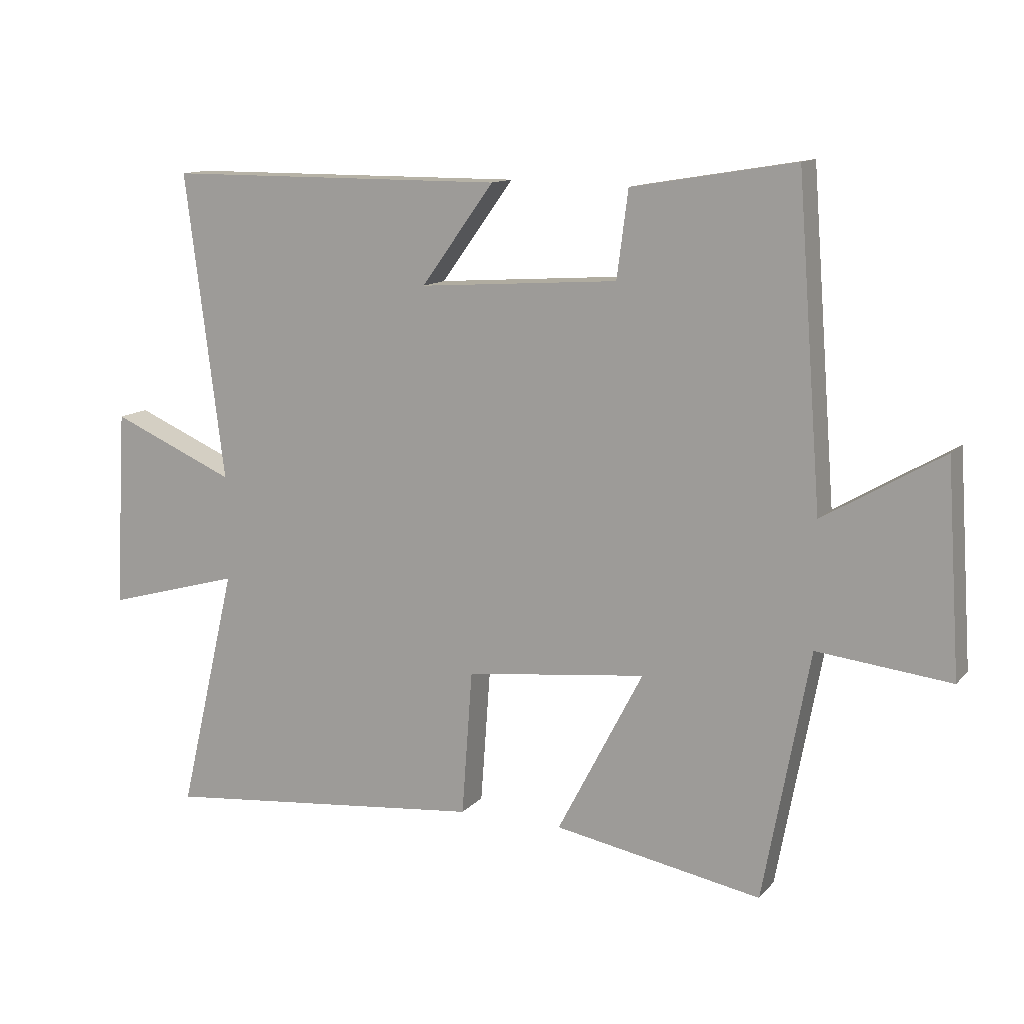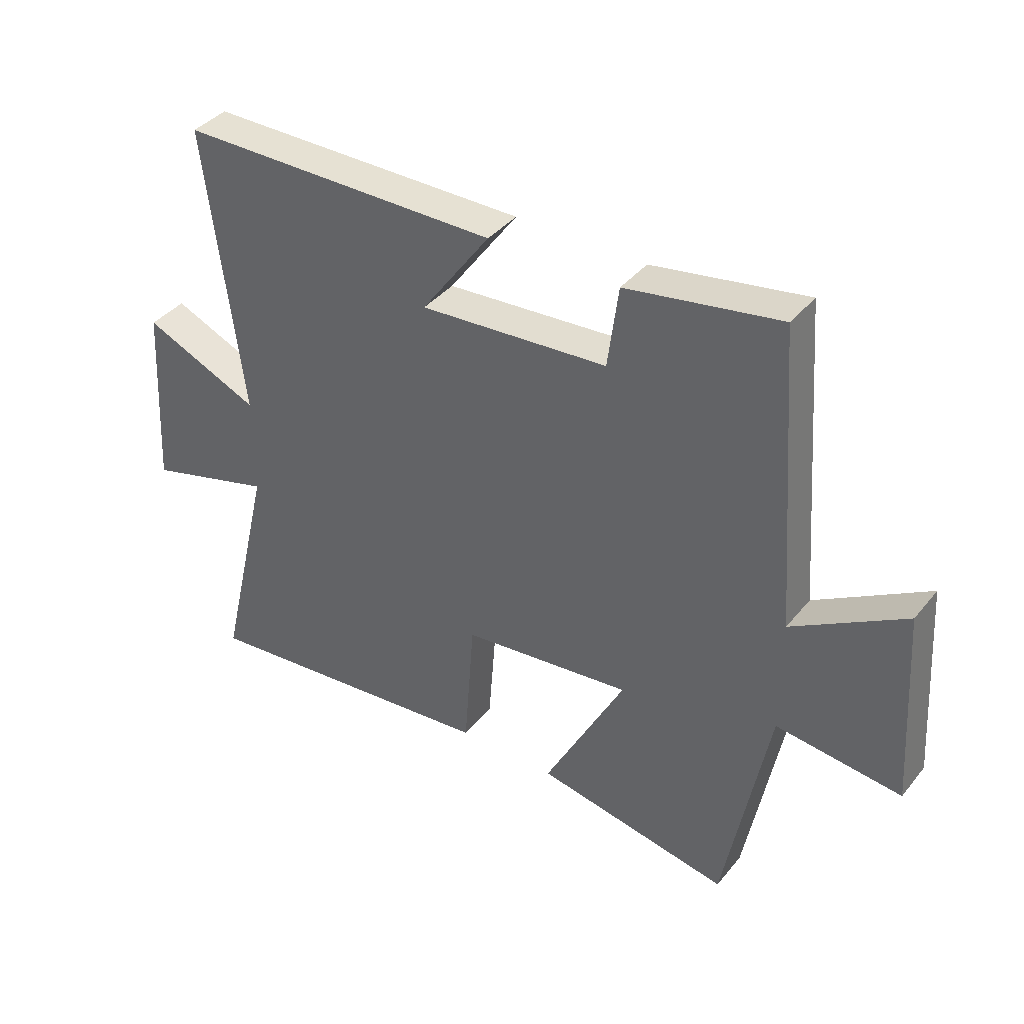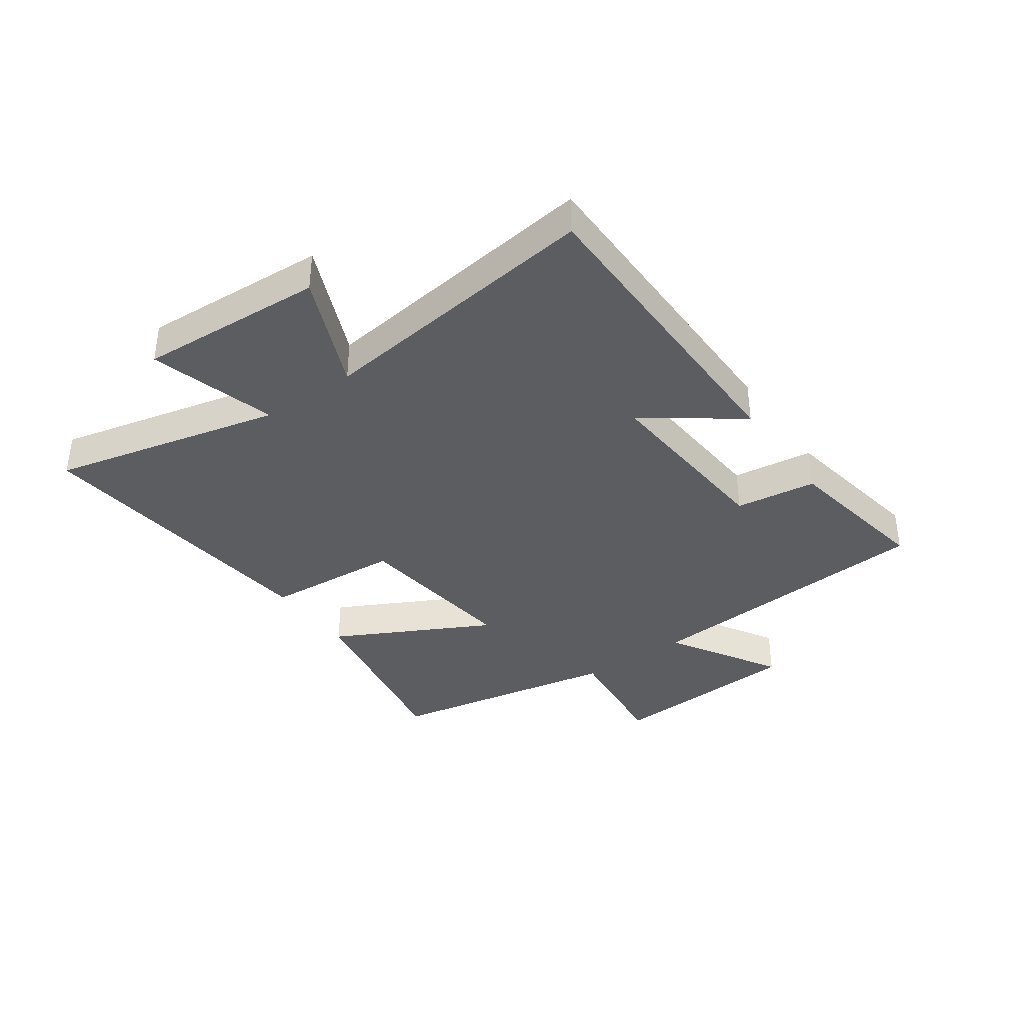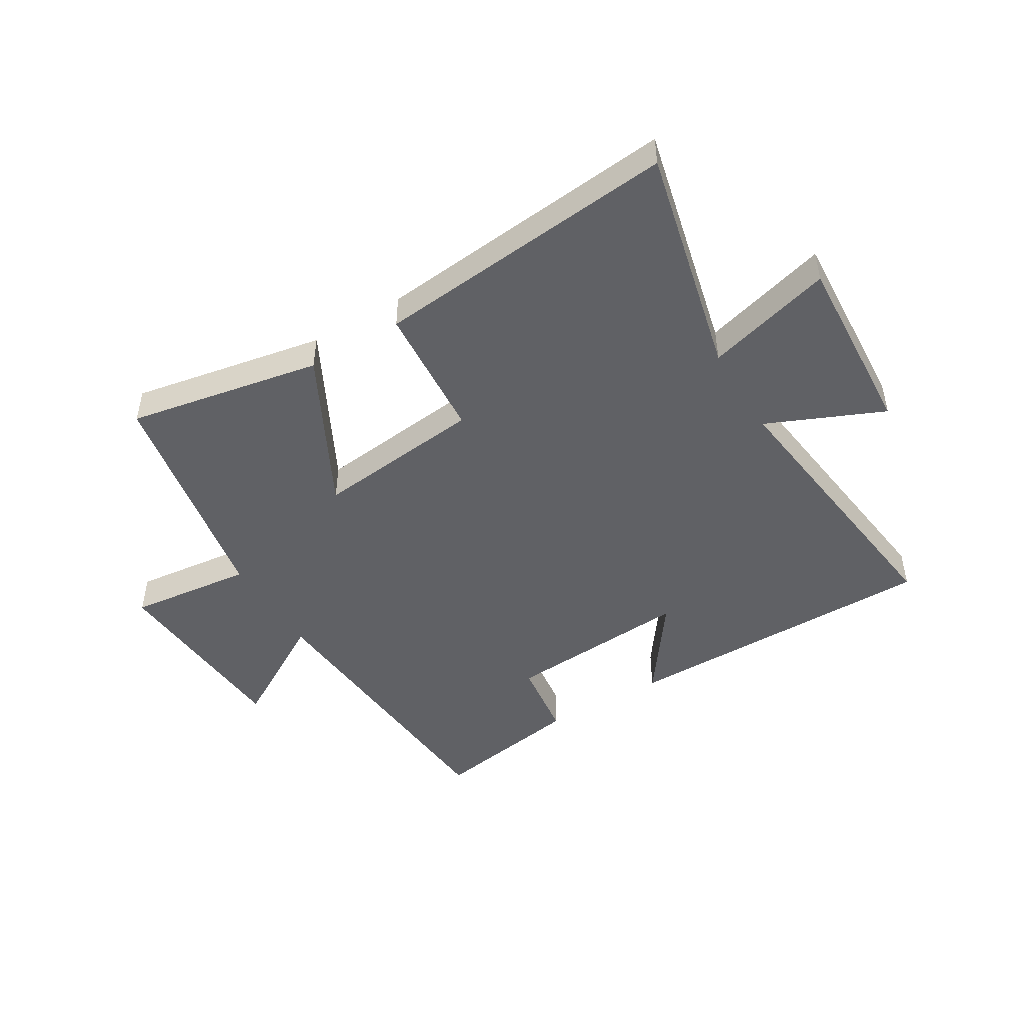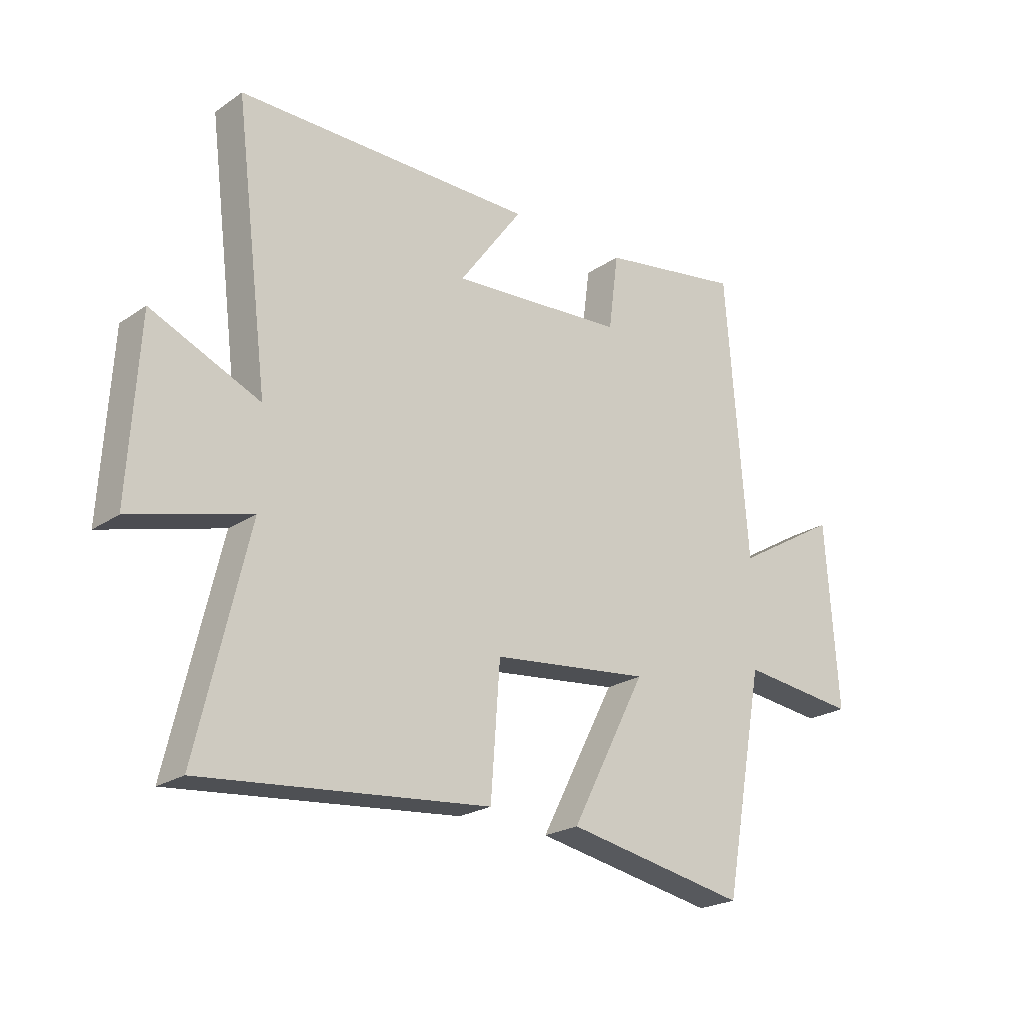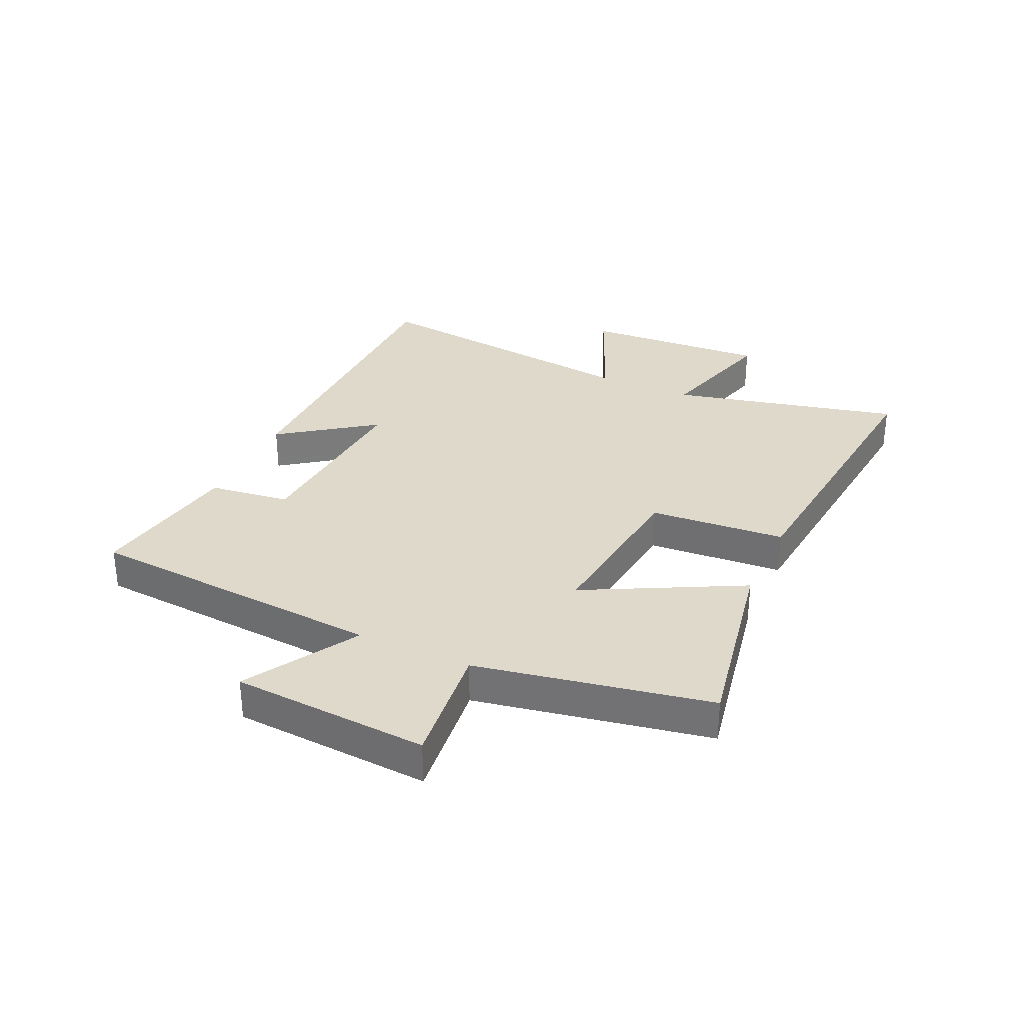
<metadata>
{"format":"obj","ext":"obj","renderer":"f3d","projection":"perspective","resolution":1024,"background":"white","views":[{"elev":12.3,"azim":24.7,"up":"+Z"},{"elev":38.9,"azim":34.7,"up":"+Z"},{"elev":-37.1,"azim":-54.6,"up":"+Y"},{"elev":-47.4,"azim":-148.9,"up":"+Y"},{"elev":-22.7,"azim":-41.0,"up":"+Z"},{"elev":31.8,"azim":114.7,"up":"+Y"}]}
</metadata>
<code>
v 0.426 0.07 -0.562
v 0.095 0.07 -0.5
v 0.232 0.07 -0.236
v -0.056 0.07 -0.268
v -0.073 0.07 -0.5
v -0.592 0.07 -0.551
v -0.5 0.07 -0.16
v -0.716 0.07 -0.22
v -0.698 0.07 0.096
v -0.5 0.07 0.01
v -0.562 0.07 0.499
v -0.019 0.07 0.5
v -0.135 0.07 0.34
v 0.183 0.07 0.362
v 0.201 0.07 0.5
v 0.461 0.07 0.543
v 0.5 0.07 0.033
v 0.69 0.07 0.145
v 0.712 0.07 -0.189
v 0.5 0.07 -0.165
v 0.426 0 -0.562
v 0.095 0 -0.5
v 0.232 0 -0.236
v -0.056 0 -0.268
v -0.073 0 -0.5
v -0.592 0 -0.551
v -0.5 0 -0.16
v -0.716 0 -0.22
v -0.698 0 0.096
v -0.5 0 0.01
v -0.562 0 0.499
v -0.019 0 0.5
v -0.135 0 0.34
v 0.183 0 0.362
v 0.201 0 0.5
v 0.461 0 0.543
v 0.5 0 0.033
v 0.69 0 0.145
v 0.712 0 -0.189
v 0.5 0 -0.165
f 17 18 19 20
f 17 20 1
f 16 17 1
f 15 16 1
f 14 15 1
f 10 11 12 13
f 10 13 14
f 7 8 9 10
f 7 10 14
f 4 5 6 7
f 3 4 7 14
f 1 2 3
f 1 3 14
f 40 39 38 37
f 21 40 37
f 21 37 36
f 21 36 35
f 21 35 34
f 33 32 31 30
f 34 33 30
f 30 29 28 27
f 34 30 27
f 27 26 25 24
f 34 27 24 23
f 23 22 21
f 34 23 21
f 1 21 22 2
f 2 22 23 3
f 3 23 24 4
f 4 24 25 5
f 5 25 26 6
f 6 26 27 7
f 7 27 28 8
f 8 28 29 9
f 9 29 30 10
f 10 30 31 11
f 11 31 32 12
f 12 32 33 13
f 13 33 34 14
f 14 34 35 15
f 15 35 36 16
f 16 36 37 17
f 17 37 38 18
f 18 38 39 19
f 19 39 40 20
f 20 40 21 1

</code>
